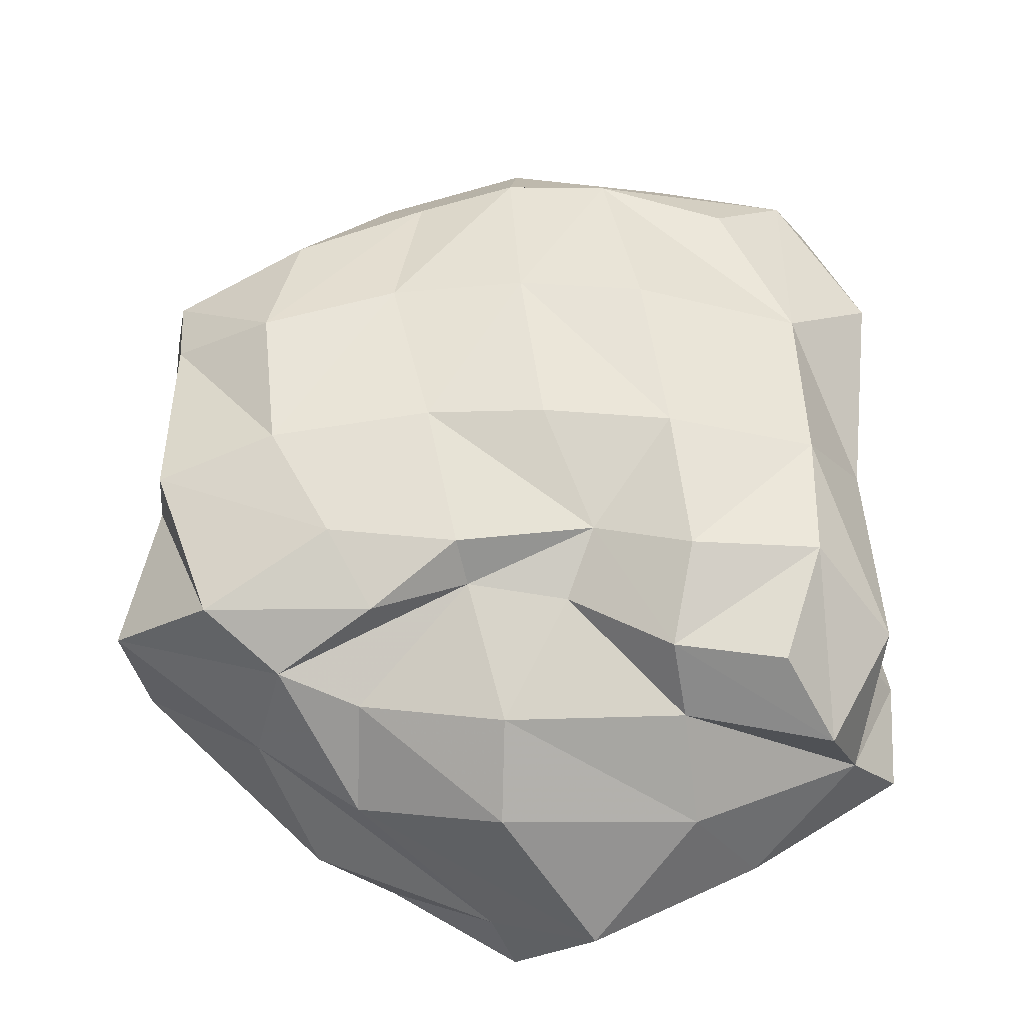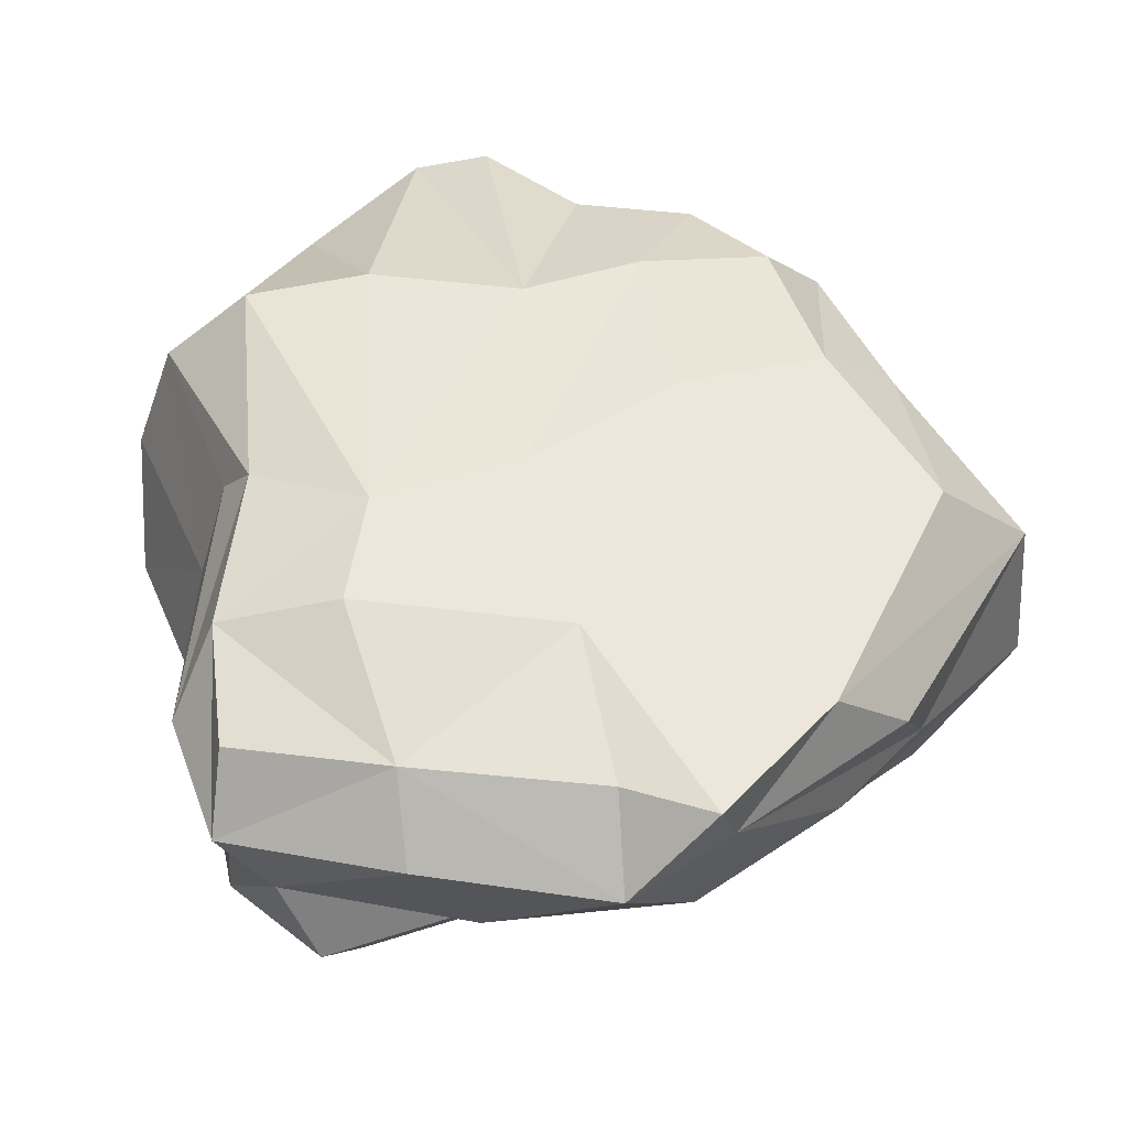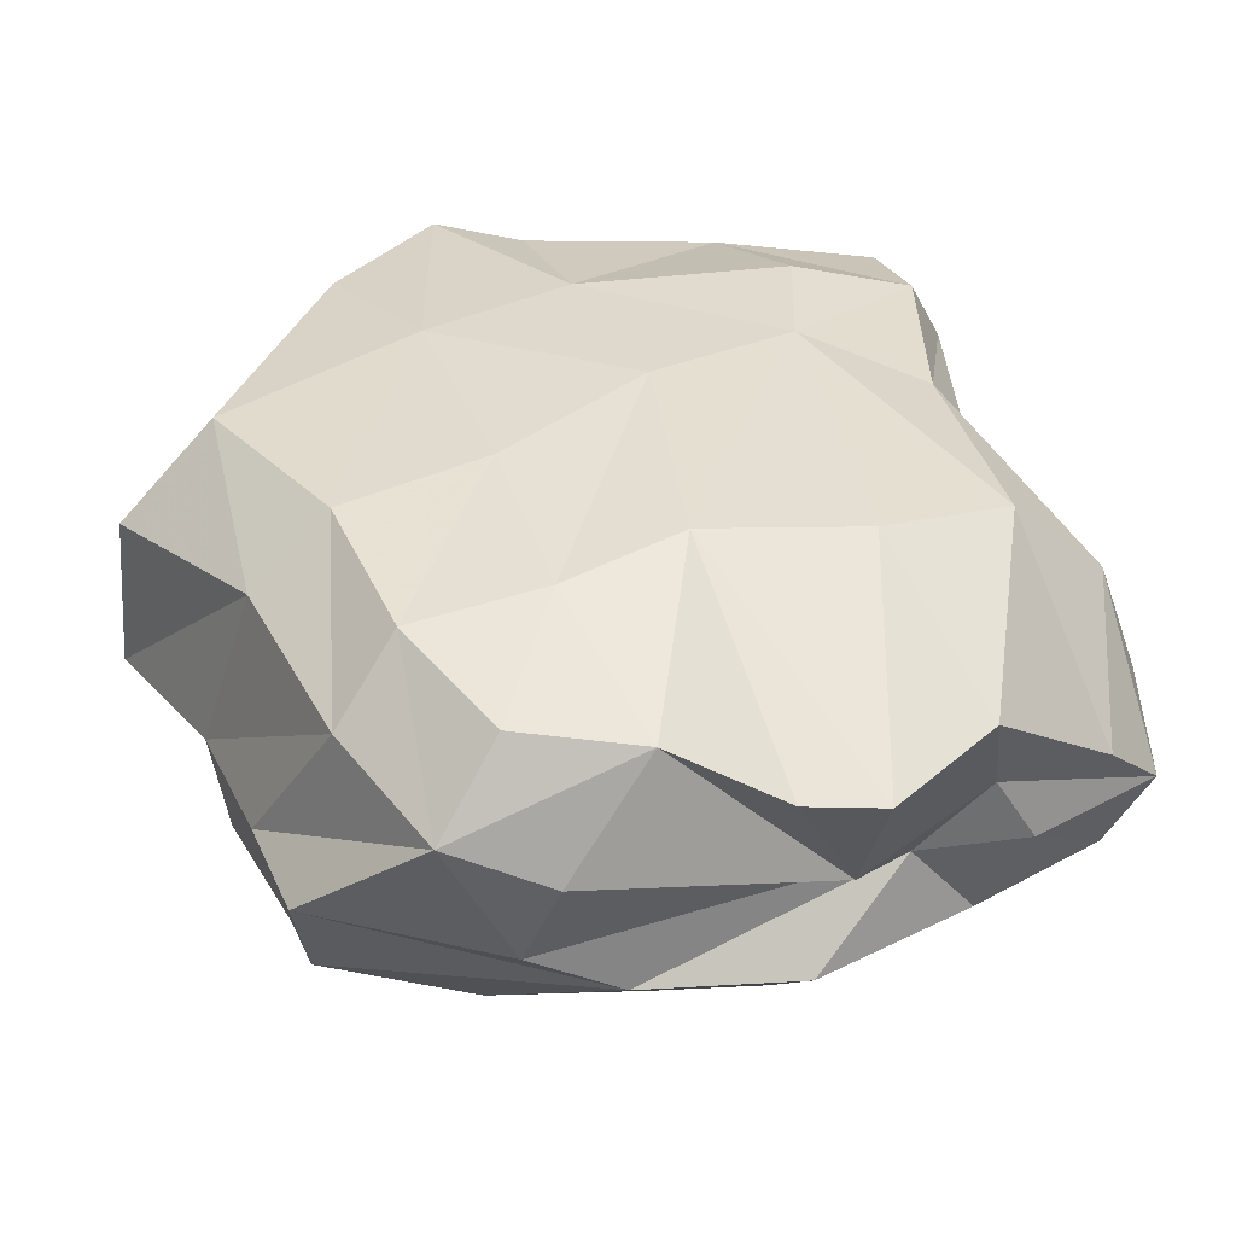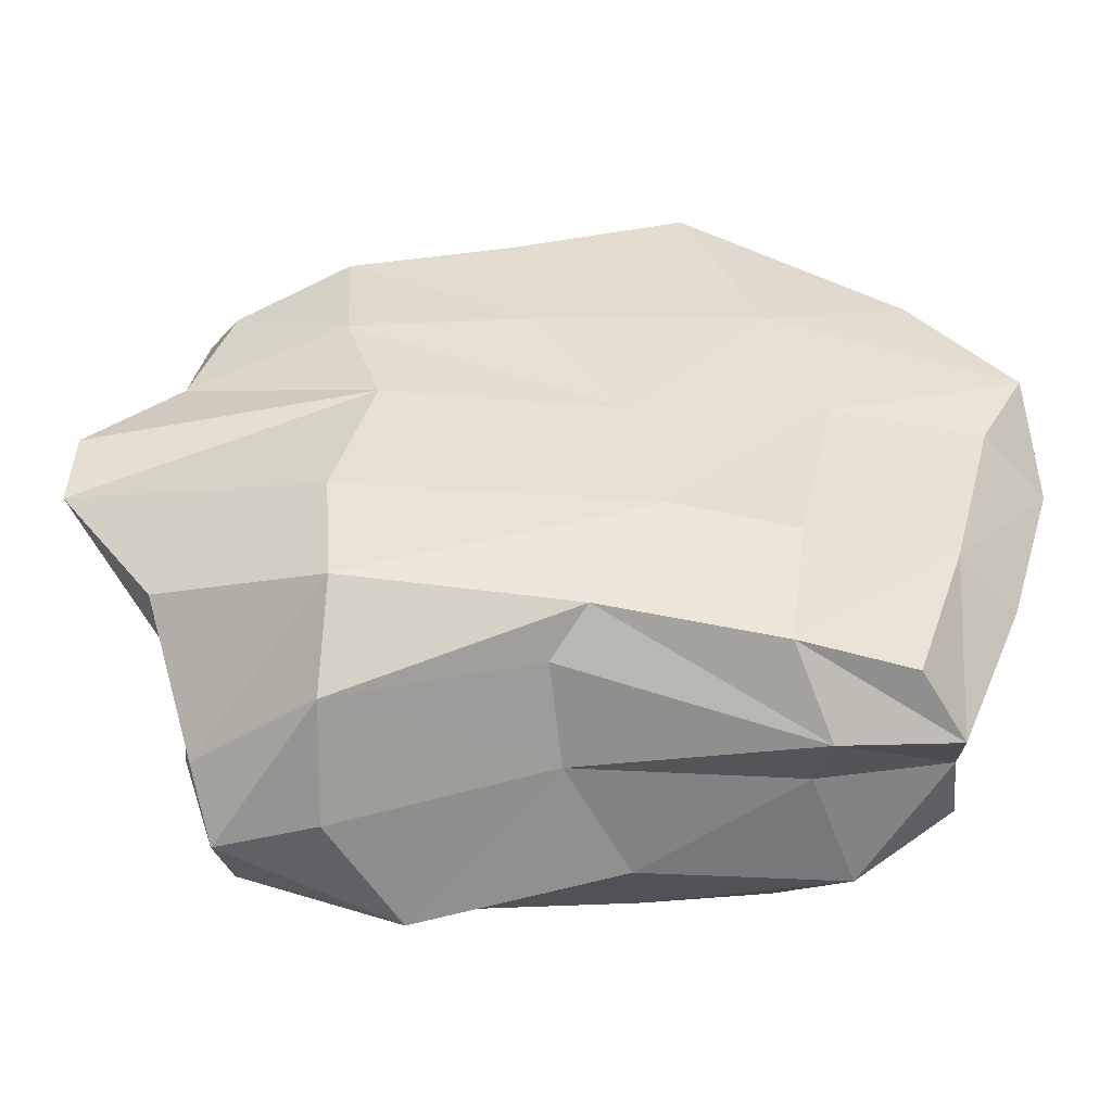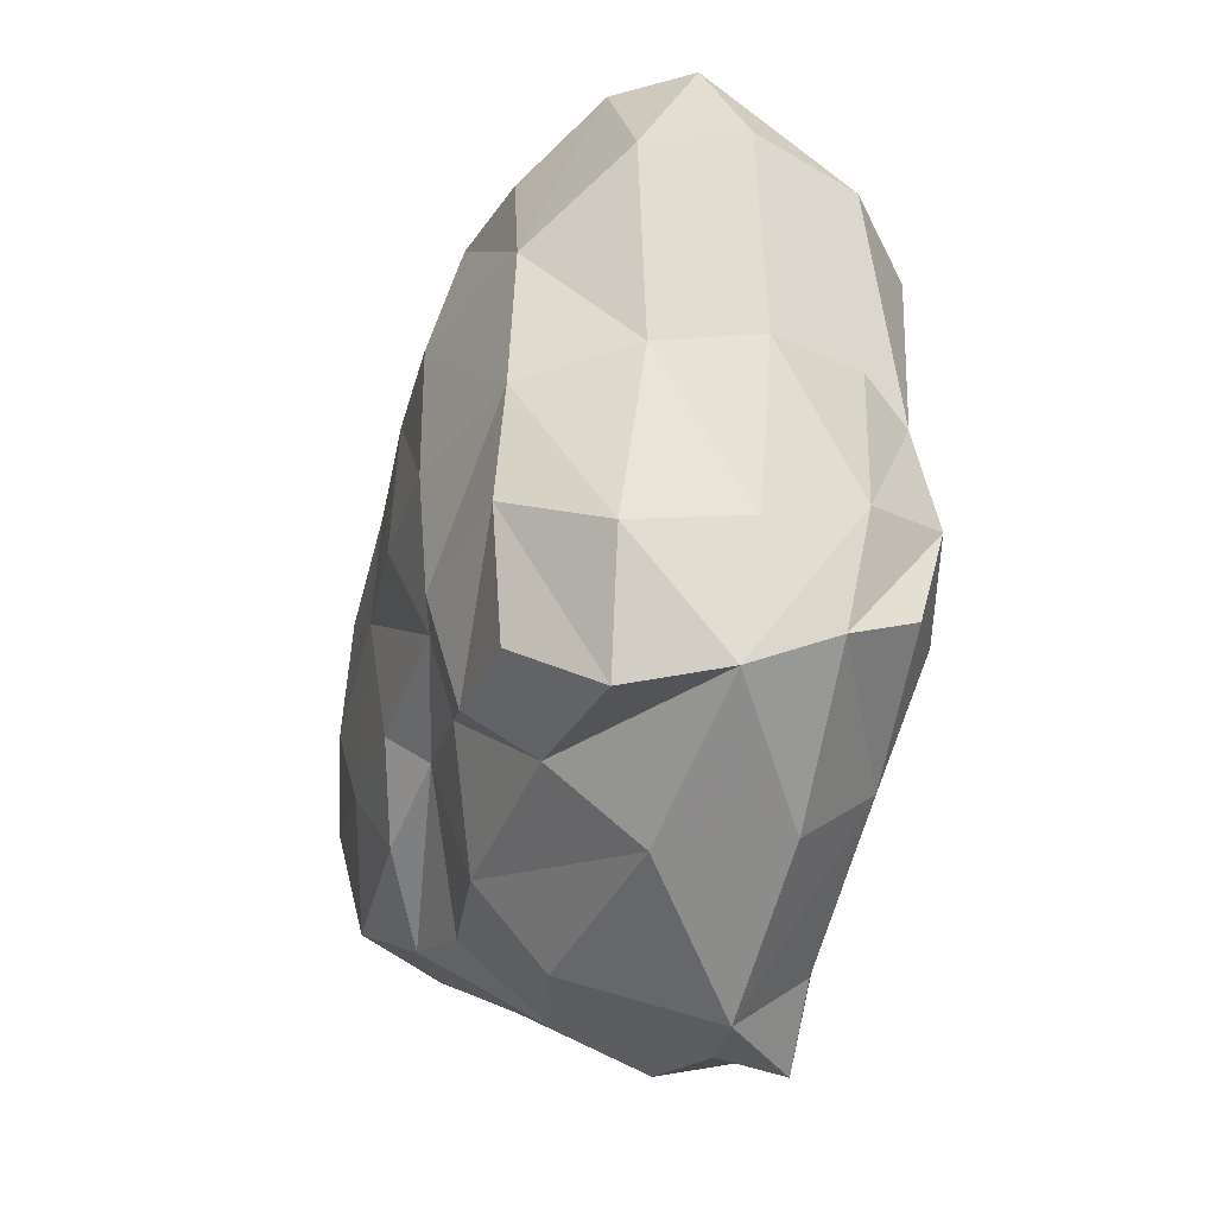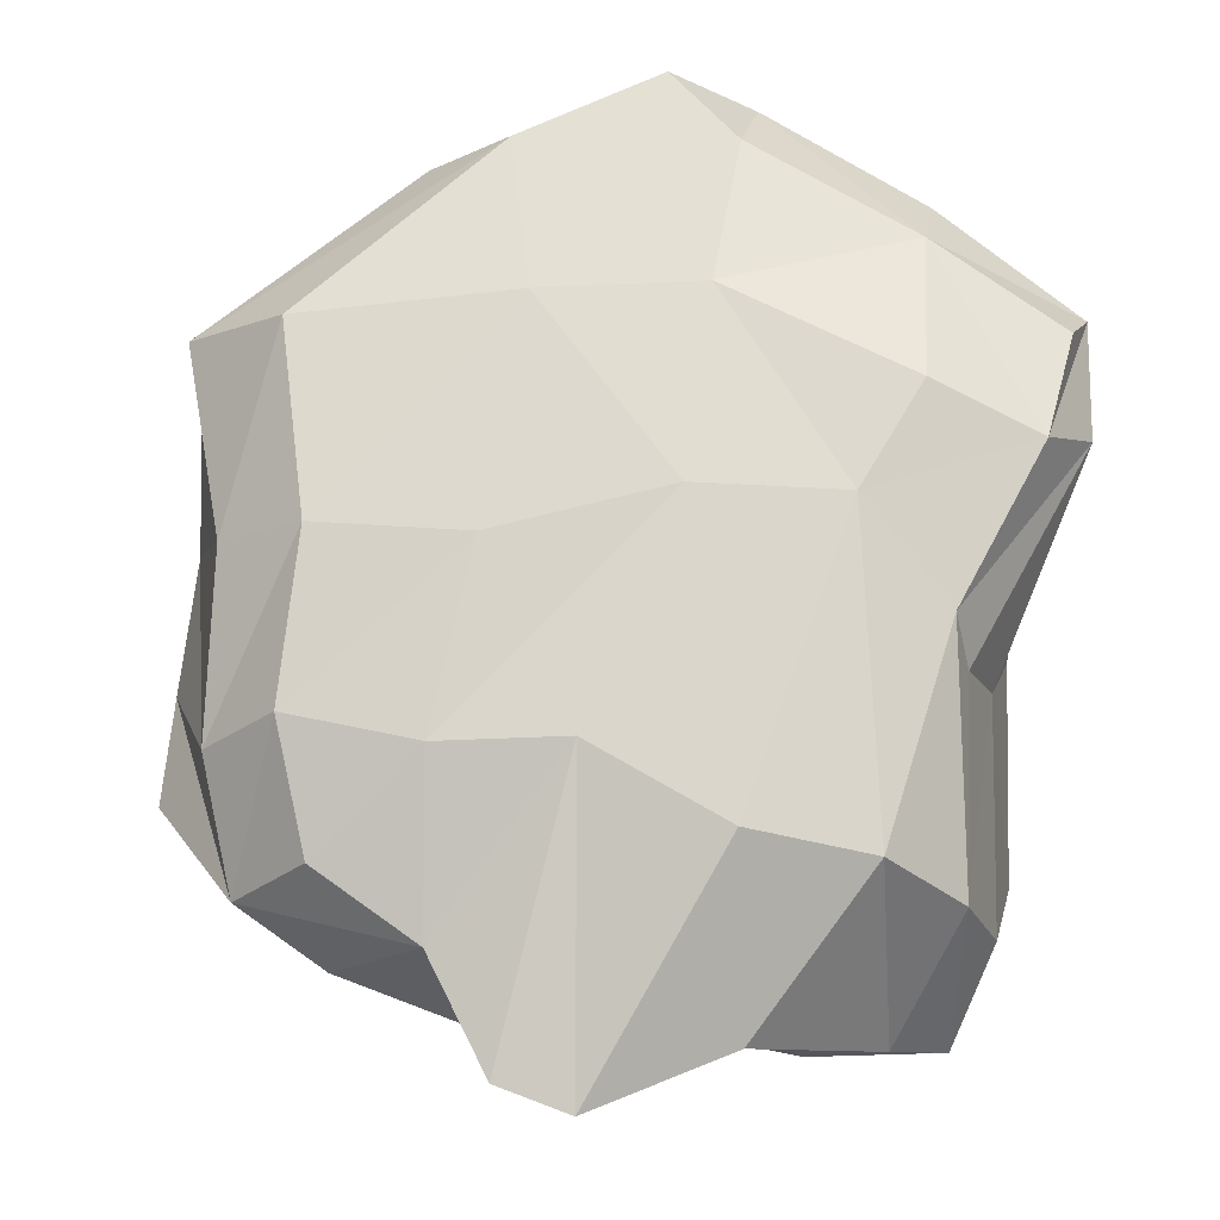
<metadata>
{"format":"obj","ext":"obj","renderer":"f3d","projection":"perspective","resolution":1024,"background":"white","views":[{"elev":-31.3,"azim":1.9,"up":"+Z"},{"elev":45.8,"azim":163.8,"up":"+Y"},{"elev":38.0,"azim":-22.9,"up":"+Y"},{"elev":38.8,"azim":81.1,"up":"+Y"},{"elev":-37.1,"azim":73.8,"up":"+Z"},{"elev":74.7,"azim":6.7,"up":"+Y"}]}
</metadata>
<code>
o Object.1
v -6.311 -2.265 66.76
v -5.379 -0.5811 72.38
v -11.56 -2.179 65.43
v -10.95 -2.541 59.65
v -4.763 -2.741 60.46
v -8.625 -2.193 55.47
v -3.599 -2.197 54.87
v -6.925 -1.145 52.48
v -3.215 -0.6051 53.82
v -10.63 0.7449 50.68
v -7.511 1.489 49.61
v -7.755 4.975 46.81
v -11.86 4.815 49.5
v -17.6 3.195 53.59
v -17.19 9.163 53.84
v -9.747 9.261 46.52
v -2.633 9.167 43.67
v -6.819 11.8 46.02
v -1.751 11.47 42.83
v -5.443 12.9 51.94
v 0.629 12.76 50.89
v 0.459 13.51 58.3
v 6.113 13.52 57.93
v -1.981 13.6 67.15
v -6.781 13.3 67.82
v -6.105 11.48 74.12
v -10.2 11.75 71.9
v -12.82 8.839 73.02
v -9.447 7.435 74.76
v -10.44 4.029 73.73
v -16.48 4.519 69.37
v -16.46 4.625 65.43
v -15.71 1.101 68.54
v -7.069 1.905 74.31
v -10.52 -0.6471 70.38
v -1.353 1.565 75.89
v -1.547 -1.147 73.13
v 4.941 1.533 74.83
v 2.599 4.525 74.49
v 6.669 4.399 75.32
v 5.241 6.913 74.94
v -0.669 6.519 76.86
v -0.655 11.03 78.8
v -3.449 11.52 78.14
v 3.427 13.71 69.47
v 4.439 10.33 75.98
v 8.083 13.46 69.86
v 9.363 6.775 75.1
v 11.55 4.779 74.65
v 11.16 10.68 70.65
v 12.67 6.307 70.92
v 13.48 1.897 68.31
v 11.75 6.923 62.53
v 12.69 2.409 60.2
v 10.09 -1.265 65.54
v 10.45 -1.577 59.36
v 3.833 -2.983 66.17
v 4.803 -3.121 59.73
v 5.479 -2.843 54.26
v 1.727 -1.885 55.51
v 4.689 -1.429 50.57
v 10.42 -1.905 54.46
v 8.969 -1.169 50.06
v 10.81 1.751 47.96
v 5.127 1.147 48.85
v 0.671 -0.7271 53
v -1.807 0.6089 48.5
v 5.563 4.491 45.87
v 12 5.381 48.62
v 8.019 8.503 45.55
v 13.86 8.075 49.02
v 7.703 11.22 47.84
v 13.04 10.84 50.6
v 12.32 12.17 54.89
v 8.015 13.33 53.67
v 9.753 12.46 61.32
v 10.51 10.68 62.81
v 14.24 8.971 53.77
v 12.67 6.001 53.94
v 13.24 1.273 52.28
v 1.051 11.27 44.99
v 1.531 8.391 42.52
v -1.999 3.367 45.47
v -0.159 -3.127 60.23
v -1.065 -2.745 66.8
v 2.435 -1.415 72.75
v 7.363 -0.7611 71.5
v 10.15 1.833 73.97
v -15.5 0.3349 65.71
v -16.49 4.297 60.2
v -15.48 -1.539 58.28
v -13.46 -0.7871 52.76
v -14.83 10.68 61.29
v -14.34 10.17 68.31
v -11.77 13.03 60.94
v -13.56 12.45 53.67
v -6.035 13.43 60.72
v -11.76 12.81 67.3
f 1 2 3
f 1 3 4
f 5 1 4
f 5 4 6
f 7 5 6
f 7 6 8
f 9 7 8
f 9 8 10
f 11 9 10
f 12 11 10
f 13 12 10
f 10 14 13
f 14 15 13
f 15 16 13
f 16 17 13
f 17 16 18
f 19 17 18
f 19 18 20
f 21 19 20
f 21 20 22
f 23 21 22
f 24 23 22
f 24 22 25
f 26 24 25
f 26 25 27
f 26 27 28
f 29 26 28
f 30 29 28
f 31 30 28
f 31 28 32
f 31 32 33
f 33 34 31
f 34 33 35
f 2 34 35
f 36 34 2
f 37 36 2
f 37 38 36
f 36 38 39
f 39 38 40
f 40 41 39
f 41 42 39
f 29 39 42
f 41 43 42
f 42 43 44
f 26 42 44
f 24 44 43
f 45 24 43
f 45 43 46
f 47 45 46
f 48 47 46
f 46 41 48
f 41 49 48
f 50 48 49
f 51 50 49
f 49 52 51
f 53 51 52
f 54 53 52
f 54 52 55
f 56 54 55
f 55 57 56
f 57 58 56
f 59 56 58
f 59 58 60
f 60 61 59
f 62 59 61
f 63 62 61
f 61 64 63
f 65 64 61
f 65 61 66
f 67 65 66
f 66 9 67
f 66 60 9
f 67 68 65
f 68 69 65
f 69 68 70
f 71 69 70
f 71 70 72
f 73 71 72
f 73 72 74
f 74 72 75
f 74 75 23
f 76 74 23
f 76 23 47
f 76 47 50
f 77 76 50
f 50 53 77
f 78 77 53
f 79 78 53
f 79 69 78
f 69 79 80
f 64 69 80
f 62 64 80
f 62 80 56
f 80 79 54
f 77 78 76
f 76 78 74
f 78 71 74
f 21 75 72
f 81 21 72
f 81 72 82
f 81 82 19
f 71 73 74
f 82 72 70
f 78 69 71
f 70 68 82
f 68 83 82
f 83 12 82
f 12 17 82
f 83 68 67
f 11 83 67
f 65 69 64
f 63 64 62
f 66 61 60
f 60 58 84
f 84 5 60
f 84 85 5
f 85 84 58
f 62 56 59
f 57 85 58
f 57 86 85
f 85 86 37
f 85 37 1
f 55 86 57
f 87 86 55
f 87 55 88
f 87 88 86
f 88 38 86
f 80 54 56
f 88 55 52
f 79 53 54
f 88 52 49
f 40 88 49
f 51 53 50
f 50 47 48
f 23 45 47
f 43 41 46
f 40 49 41
f 38 88 40
f 86 38 37
f 36 39 34
f 39 30 34
f 35 33 3
f 33 89 3
f 32 89 33
f 89 32 90
f 91 89 90
f 91 90 92
f 6 91 92
f 90 14 92
f 90 93 14
f 90 94 93
f 93 94 95
f 96 93 95
f 95 20 96
f 97 20 95
f 98 97 95
f 25 97 98
f 15 93 96
f 18 15 96
f 95 94 98
f 94 28 98
f 89 91 4
f 32 94 90
f 32 28 94
f 31 34 30
f 30 39 29
f 29 42 26
f 98 28 27
f 27 25 98
f 44 24 26
f 25 22 97
f 45 23 24
f 75 21 23
f 20 97 22
f 81 19 21
f 96 20 18
f 82 17 19
f 16 15 18
f 93 15 14
f 92 14 10
f 17 12 13
f 12 83 11
f 9 11 67
f 8 92 10
f 60 7 9
f 6 92 8
f 60 5 7
f 4 91 6
f 5 85 1
f 3 89 4
f 2 35 3
f 1 37 2

</code>
